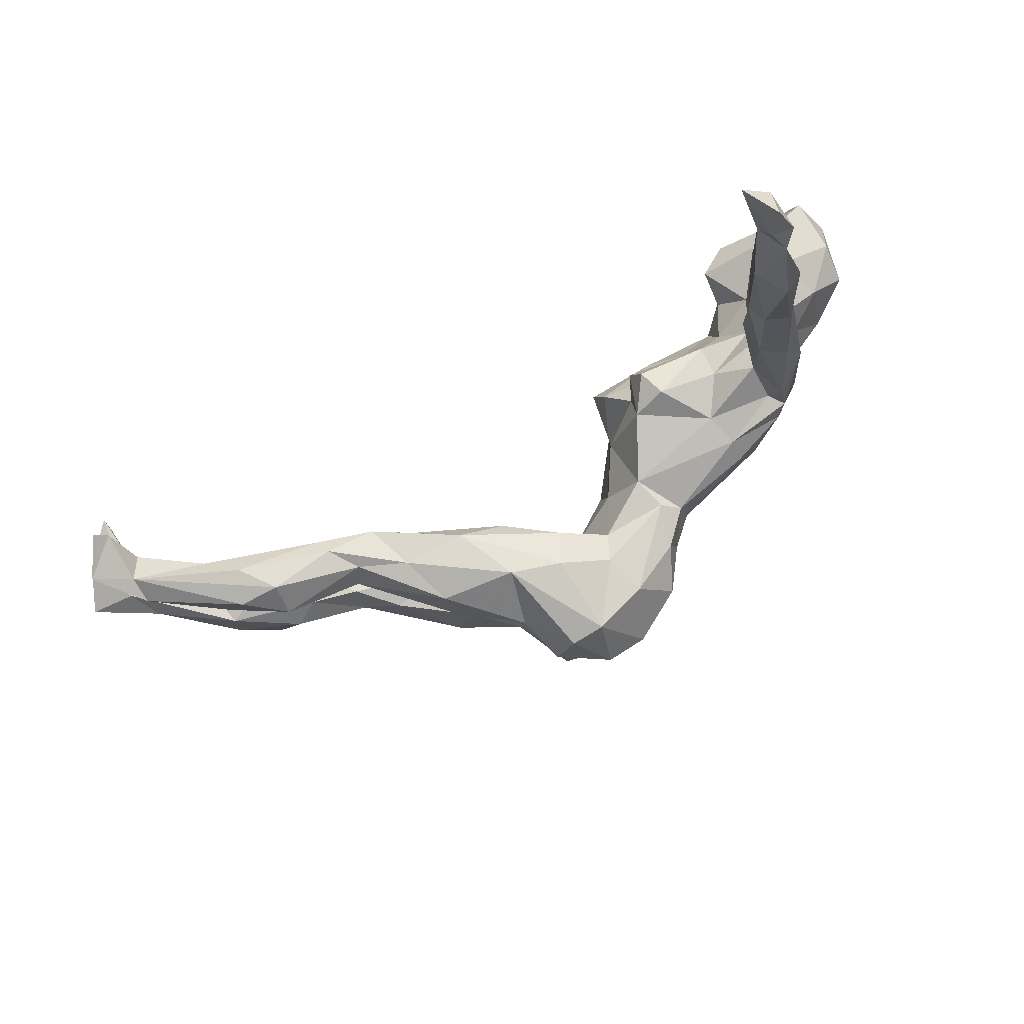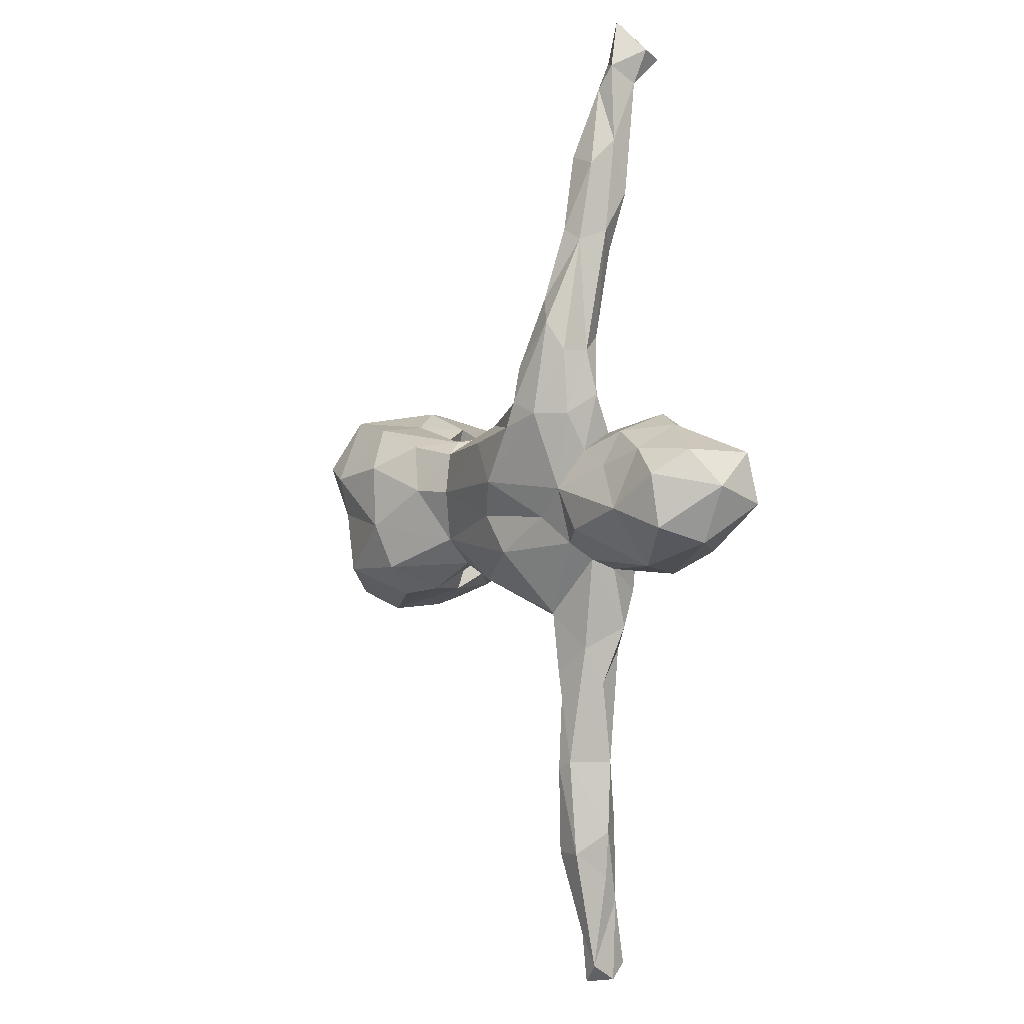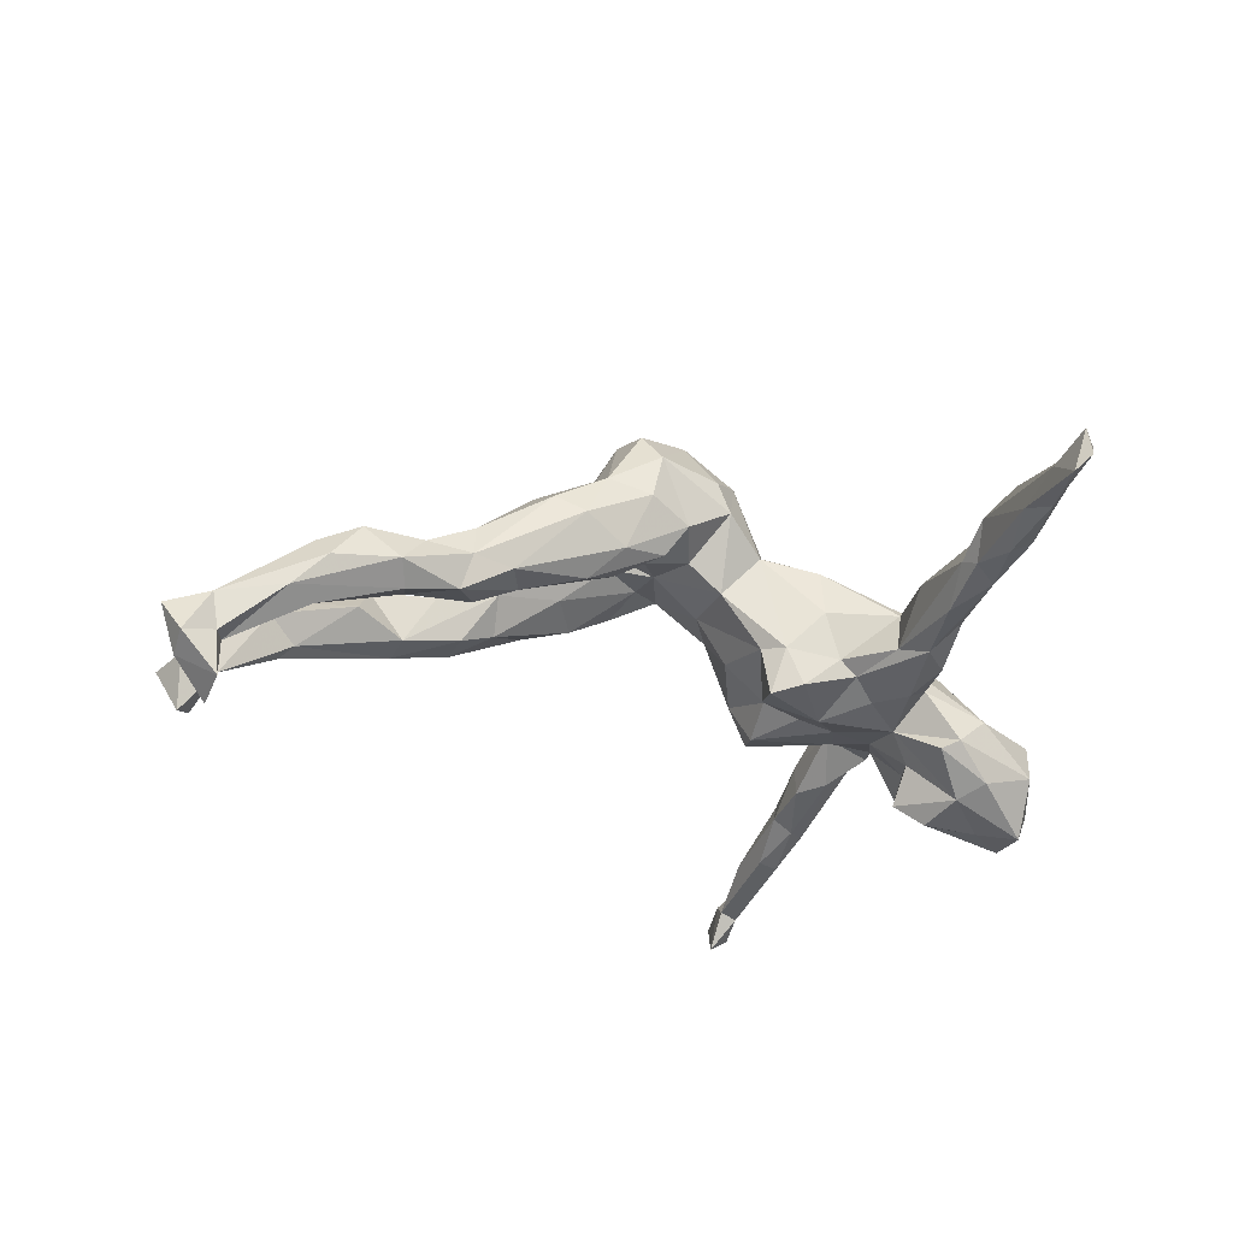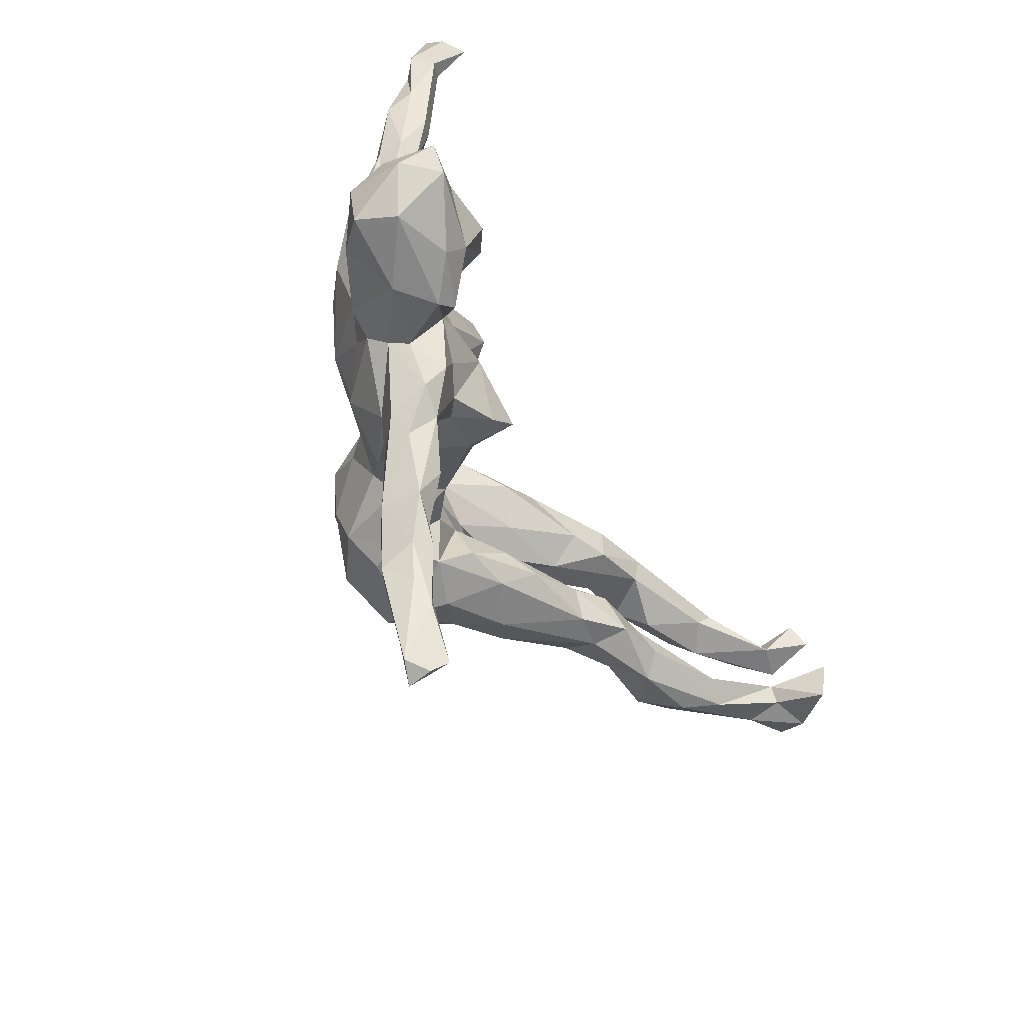
<metadata>
{"format":"obj","ext":"obj","renderer":"f3d","projection":"perspective","resolution":1024,"background":"white","views":[{"elev":79.3,"azim":-27.6,"up":"+Y"},{"elev":-1.7,"azim":81.0,"up":"+Y"},{"elev":-34.8,"azim":-22.2,"up":"+Z"},{"elev":-46.1,"azim":118.7,"up":"+Y"}]}
</metadata>
<code>
v 0.5251 -0.0205 -0.03954
v -0.745 0.06687 -0.2052
v -0.5539 0.1079 0.009844
v -0.007063 0.1087 0.1446
v 0.1275 -0.1054 -0.0437
v 0.3399 0.307 0.01423
v -0.006318 -0.1508 0.2145
v 0.3235 -0.6001 -0.06734
v 0.308 -0.4288 0.005491
v 0.527 0.07139 -0.07701
v -0.5411 0.03332 -0.05111
v -0.5211 -0.1203 -0.05436
v 0.3073 -0.2752 0.005955
v -0.516 0.06712 0.004169
v 0.3609 0.6909 -0.06479
v 0.4023 0.01428 0.02363
v 0.131 0.08047 0.1579
v 0.09966 0.1024 0.1398
v 0.2859 0.138 -0.01617
v -0.2827 -0.1366 0.1194
v -0.1285 -0.17 0.1427
v -0.2088 -0.09083 0.009518
v 0.2729 0.02691 -0.09188
v -0.8281 0.1153 -0.1961
v 0.03382 0.03378 0.07512
v -0.04547 -0.1089 0.302
v 0.3983 0.682 -0.06277
v 0.3501 0.4093 -0.008477
v 0.1116 -0.06032 0.1551
v 0.2721 -0.4233 -0.04961
v 0.5884 -0.05082 -0.09539
v 0.2517 -0.0243 0.1144
v -0.3105 -0.05538 -0.01635
v -0.2348 -0.1558 0.09003
v -0.1797 0.06716 0.2871
v 0.4674 0.04757 -0.03536
v 0.3095 -0.1808 0.01526
v -0.6368 -0.06126 -0.1321
v -0.02534 -0.07228 0.1011
v -0.139 -0.1485 0.2708
v 0.3237 -0.1444 -0.1121
v -0.09487 0.145 0.2851
v -0.7751 -0.04429 -0.2046
v 0.5789 -0.01473 -0.2505
v -0.8616 -0.0403 -0.1751
v -0.8046 0.05649 -0.1897
v 0.3542 0.1115 0.09771
v -0.761 -0.01421 -0.2015
v -0.08625 -0.1155 0.07094
v 0.4152 0.06323 -0.1223
v -0.592 -0.01068 -0.06816
v 0.3444 0.03911 -0.09033
v -0.1003 0.06472 0.334
v -0.3139 0.02835 0.02693
v -0.4594 0.1188 -0.07439
v -0.1972 -0.1479 0.1717
v -0.3026 0.07165 0.1365
v -0.6826 -0.08817 -0.1253
v -0.157 -0.06829 0.04185
v 0.01949 -0.1422 0.1666
v 0.4023 0.4203 -0.0526
v -0.4264 0.08445 0.01723
v -0.2133 -0.003882 0.1324
v 0.4022 0.1625 -0.03746
v 0.3102 -0.2391 -0.0899
v -0.2631 -0.02692 0.1466
v 0.3441 -0.04424 -0.116
v 0.3783 0.0361 -0.2042
v 0.1837 -0.1275 0.09989
v 0.2848 -0.08702 -0.1008
v 0.04468 -0.03653 0.2732
v -0.1768 0.01482 0.1894
v 0.1845 -0.136 0.01866
v 0.3767 0.3119 0.04082
v 0.3007 -0.6919 -0.03342
v -0.5977 0.1357 -0.09025
v 0.3486 0.1442 0.06185
v 0.3126 -0.7426 -0.05028
v 0.4686 0.08127 -0.1981
v -0.2029 0.04483 0.05666
v -0.06196 0.06537 0.1253
v -0.7726 0.000764 -0.308
v -0.1611 0.1105 0.04652
v -0.3772 -0.03211 -0.04278
v 0.3963 -0.1044 -0.1692
v 0.3662 0.1496 0.08825
v 0.3525 0.4878 -0.07846
v -0.5014 -0.07949 -0.08064
v 0.4856 -0.08458 -0.2039
v -0.6619 -0.02858 -0.1072
v 0.5237 0.02715 -0.2305
v 0.3502 -0.2373 -0.029
v 0.1582 -0.1029 -0.1052
v -0.027 0.135 0.1881
v 0.3428 -0.2919 -0.05912
v -0.4478 0.1377 -0.04817
v -0.3366 -0.1064 -0.0165
v -0.149 0.1292 0.2864
v -0.1568 -0.08628 0.2859
v 0.04252 -0.106 0.2456
v 0.3807 0.6469 -0.04552
v -0.675 0.0529 -0.08741
v 0.1717 0.1518 -0.07198
v -0.7665 0.09513 -0.1678
v 0.3393 0.3958 -0.04163
v 0.3331 -0.5285 -0.06906
v 0.3273 -0.4175 -0.07376
v -0.5809 -0.107 -0.003604
v -0.08988 -0.03772 0.1083
v -0.3618 0.06295 -0.05106
v -0.5105 -0.02366 -0.008883
v 0.09828 -0.07272 -0.03456
v 0.2956 -0.7667 -0.08437
v 0.2767 -0.6025 -0.07227
v 0.3724 0.2552 -0.0426
v 0.08277 0.1118 0.08616
v 0.3345 -0.5628 -0.01715
v -0.4556 0.07206 -0.06872
v 0.4517 -0.04392 -0.2199
v 0.276 -0.7435 -0.1044
v 0.261 0.1203 0.1018
v -0.7883 -0.05257 -0.1434
v -0.7692 0.1254 -0.2493
v 0.1597 0.1057 -0.08804
v -0.6424 0.0704 -0.04647
v 0.4921 0.1104 -0.1421
v 0.1854 0.1628 -0.02658
v 0.2884 -0.3462 -0.08664
v -0.6481 -0.08528 -0.03403
v 0.3007 -0.5152 -0.08521
v 0.3532 0.6584 -0.09293
v 0.3293 -0.4165 -0.008285
v -0.8293 -0.0146 -0.2454
v 0.2436 0.1332 0.05003
v -0.05247 0.01026 0.1211
v -0.6455 0.102 -0.1338
v 0.4027 0.2311 -0.02145
v 0.338 0.3034 -0.04001
v -0.3075 0.1312 0.1169
v -0.411 0.04507 0.007176
v -0.4029 -0.1079 -0.006184
v -0.7945 0.09299 -0.2695
v 0.4194 0.23 0.01751
v -0.2052 0.00655 0.1332
v -0.4162 -0.08629 -0.0638
v 0.3712 -0.111 -0.07154
v 0.406 0.2747 0.04308
v 0.3045 0.02795 0.1197
v 0.3419 0.1811 0.0127
v 0.2929 -0.1864 0.007837
v -0.09884 -0.01398 0.3072
v 0.2899 -0.08404 0.09233
v -0.5542 0.1487 -0.03126
v 0.3519 -0.2025 -0.09173
v -0.173 -0.01425 0.2565
v -0.6185 0.1263 -0.03507
v -0.2971 -0.08615 0.1442
v 0.2764 -0.6917 -0.05849
v 0.3816 -0.01266 -0.1533
v 0.2106 0.02748 -0.08149
v -0.03187 0.04467 0.3264
v -0.3974 -0.09692 0.05091
v 0.3793 0.1037 -0.06092
v 0.4084 0.07435 -0.01699
v 0.2197 -0.02404 -0.1142
v -0.2043 0.09931 0.2127
v -0.1301 0.0188 0.1217
v 0.1433 0.01708 0.1659
v 0.3835 0.4238 0.01011
v 0.4023 0.1318 0.0621
v -0.1625 0.001401 0.1477
v 0.351 0.7038 -0.1472
v -0.1062 0.1636 0.1581
v 0.3712 0.7571 -0.07671
v -0.303 0.07621 -0.02051
v 0.03197 -0.06986 0.05744
v -0.2877 -0.014 0.04848
v -0.3374 0.1384 0.03243
v 0.2833 -0.4486 -0.06629
v -0.3771 -0.0264 0.06708
v -0.7726 -0.06617 -0.2981
v -0.6263 0.0796 -0.119
v 0.3993 0.5648 -0.06635
v 0.3557 -0.02912 0.04207
v 0.4261 0.131 0.01337
v -0.2152 -0.02184 0.05688
v 0.2979 0.08267 -0.07695
v 0.3813 0.4828 -0.08795
v -0.7629 0.07642 -0.1259
v 0.46 0.1012 -0.06298
v 0.1109 -0.07563 -0.118
v -0.7626 -0.03523 -0.1194
v 0.4111 0.5252 -0.02795
v 0.2742 -0.2926 -0.005983
v 0.1006 0.02141 0.208
v 0.4278 0.02389 -0.2357
v 0.37 0.3927 -0.06446
v -0.08136 0.1349 0.1071
v 0.2431 -0.1201 -0.08047
v 0.2924 -0.5625 0.000459
v 0.588 0.03035 -0.08395
v -0.1138 -0.1771 0.2174
v 0.08169 0.09482 0.2099
v -0.6318 -0.1126 -0.07227
v 0.2621 0.0921 0.1303
v -0.4325 -0.06101 0.03606
v -0.1891 0.1668 0.1342
v -0.5481 -0.05306 0.01076
v 0.1513 0.03501 -0.05922
v 0.08156 0.02981 -0.005423
v 0.5827 0.06317 -0.2331
v -0.1605 -0.1351 0.05323
v 0.4379 0.1301 -0.1353
v -0.4133 0.1273 -0.001039
v -0.7899 -0.009624 -0.1653
v 0.4783 -0.1071 -0.1026
v -0.2019 -0.08433 0.1932
v -0.4783 -0.09823 0.004091
v 0.08994 -0.09959 0.1227
v 0.134 0.1335 -0.01509
v 0.05147 0.06013 0.2773
v 0.3815 0.6579 -0.1024
v 0.3402 0.5485 -0.05495
v 0.2131 -0.1246 -0.05783
v 0.3594 0.2042 0.07831
v 0.5881 0.06767 -0.1422
v 0.386 -0.07062 0.001897
v 0.4043 0.4054 -0.01053
v -0.4875 -0.02863 -0.0543
v 0.2695 -0.5002 -0.02166
v 0.5756 -0.07321 -0.1686
v 0.2853 -0.7711 -0.04321
v -0.833 -0.06408 -0.2303
v 0.3743 0.5385 -0.005886
v -0.2486 0.02077 0.1505
v -0.2151 0.002379 0.1021
v 0.4247 -0.1187 -0.1555
v -0.2352 0.1411 0.03232
v 0.6118 0.01155 -0.1871
v 0.4318 -0.05022 0.002999
v -0.4339 -0.01252 0.01153
v 0.2753 -0.2025 -0.07093
v 0.3861 0.7114 -0.121
v -0.6477 -0.02785 -0.04326
v 0.121 -0.02241 -0.09939
v -0.05467 -0.1423 0.119
v 0.3787 -0.09621 -0.03496
v -0.3651 0.1234 -0.04641
v -0.005801 0.1277 0.2551
v 0.302 -0.6397 -0.08668
f 84 33 145
f 33 97 145
f 141 162 218
f 214 96 153
f 140 62 14
f 118 140 14
f 118 54 140
f 241 229 111
f 118 14 11
f 162 206 218
f 218 206 208
f 241 111 206
f 12 141 218
f 3 214 153
f 3 153 156
f 62 214 3
f 14 62 3
f 11 14 125
f 125 14 3
f 111 51 244
f 206 111 208
f 218 208 108
f 12 218 108
f 3 156 125
f 208 111 244
f 108 208 129
f 208 244 129
f 185 143 170
f 170 143 147
f 185 170 16
f 147 228 74
f 74 28 6
f 86 147 225
f 225 147 74
f 225 74 6
f 225 6 149
f 170 147 86
f 170 86 47
f 86 225 77
f 225 149 77
f 16 170 148
f 170 47 148
f 184 16 148
f 48 38 58
f 38 48 90
f 90 48 215
f 104 136 2
f 156 104 189
f 182 102 2
f 136 182 2
f 76 136 104
f 50 68 159
f 119 159 68
f 164 185 16
f 66 236 177
f 235 236 66
f 236 186 177
f 89 237 85
f 119 89 85
f 50 79 68
f 126 79 213
f 231 216 237
f 79 196 68
f 114 120 158
f 250 120 114
f 113 120 250
f 78 113 250
f 106 8 250
f 179 130 114
f 130 250 114
f 106 250 130
f 107 106 130
f 107 130 179
f 242 128 30
f 128 179 30
f 128 107 179
f 65 128 242
f 65 107 128
f 242 224 199
f 65 242 199
f 70 41 199
f 41 65 199
f 67 70 165
f 23 165 160
f 23 67 165
f 52 67 23
f 187 52 23
f 95 107 65
f 154 65 41
f 154 95 65
f 154 92 95
f 146 154 41
f 67 41 70
f 196 119 68
f 91 196 79
f 166 207 139
f 56 217 157
f 249 18 94
f 249 94 42
f 60 100 7
f 100 26 7
f 60 7 202
f 94 173 42
f 202 7 26
f 42 173 207
f 98 42 207
f 166 98 207
f 98 166 35
f 155 35 166
f 155 72 171
f 155 171 217
f 72 155 166
f 99 155 217
f 56 99 217
f 56 202 40
f 40 99 56
f 72 166 235
f 161 221 249
f 161 249 42
f 71 221 161
f 100 71 26
f 26 71 151
f 161 42 53
f 71 161 151
f 161 53 151
f 40 26 99
f 26 151 99
f 202 26 40
f 53 42 98
f 35 53 98
f 99 151 155
f 155 151 35
f 151 53 35
f 119 44 89
f 196 91 119
f 91 44 119
f 211 44 91
f 239 44 211
f 181 233 133
f 82 181 133
f 181 43 233
f 181 48 43
f 82 48 181
f 215 82 133
f 48 82 215
f 142 2 46
f 123 2 142
f 84 145 229
f 145 97 141
f 110 118 55
f 110 54 118
f 248 110 55
f 96 248 55
f 112 245 191
f 93 5 191
f 165 191 245
f 165 93 191
f 209 245 112
f 160 245 209
f 220 103 124
f 63 235 66
f 199 224 93
f 165 199 93
f 160 165 245
f 160 209 124
f 187 124 103
f 187 23 124
f 23 160 124
f 232 158 120
f 143 185 137
f 63 144 235
f 165 70 199
f 54 236 235
f 80 236 54
f 207 238 178
f 97 212 34
f 212 21 34
f 246 21 212
f 109 59 186
f 49 212 22
f 59 49 22
f 236 167 144
f 167 236 80
f 80 81 167
f 171 109 186
f 135 39 109
f 109 246 49
f 57 139 62
f 219 100 60
f 4 135 81
f 176 60 39
f 39 60 246
f 60 202 246
f 4 198 94
f 173 94 198
f 173 198 238
f 81 198 4
f 81 135 167
f 167 135 171
f 246 202 21
f 173 238 207
f 171 135 109
f 171 186 236
f 167 171 144
f 63 171 236
f 171 72 144
f 171 63 66
f 144 72 235
f 171 66 217
f 21 202 56
f 34 21 56
f 235 166 57
f 157 217 66
f 34 56 20
f 56 157 20
f 166 139 57
f 168 17 195
f 17 203 195
f 203 17 18
f 221 203 249
f 203 18 249
f 195 203 221
f 29 195 71
f 195 221 71
f 219 29 100
f 100 29 71
f 83 81 80
f 198 81 83
f 238 198 83
f 49 246 212
f 109 49 59
f 39 246 109
f 176 39 135
f 176 135 25
f 25 135 4
f 25 112 176
f 5 219 176
f 25 116 210
f 5 73 219
f 73 69 219
f 17 116 18
f 121 116 17
f 121 134 116
f 134 220 116
f 134 127 220
f 150 37 69
f 69 37 152
f 184 32 152
f 77 134 121
f 149 134 77
f 37 227 152
f 227 184 152
f 236 144 63
f 159 119 67
f 67 52 159
f 52 50 159
f 163 52 187
f 188 61 197
f 197 105 87
f 188 197 87
f 101 15 131
f 101 131 223
f 131 87 223
f 131 188 87
f 222 188 131
f 222 183 188
f 27 183 222
f 172 222 131
f 243 222 172
f 243 27 222
f 27 243 174
f 237 216 146
f 85 67 119
f 213 50 163
f 50 52 163
f 183 61 188
f 15 172 131
f 84 229 241
f 177 241 180
f 177 84 241
f 214 178 96
f 178 248 96
f 84 177 33
f 175 110 248
f 27 174 15
f 87 105 223
f 61 115 197
f 228 193 169
f 143 228 147
f 143 137 228
f 228 137 61
f 137 185 64
f 36 190 164
f 164 190 163
f 36 164 16
f 64 185 164
f 163 64 164
f 237 146 67
f 67 146 41
f 1 36 16
f 1 16 240
f 1 240 216
f 216 240 247
f 101 27 15
f 183 27 101
f 193 183 101
f 193 101 234
f 234 101 223
f 193 234 169
f 169 234 28
f 28 234 223
f 105 28 223
f 228 169 74
f 28 74 169
f 197 138 105
f 28 105 6
f 61 137 115
f 197 115 138
f 105 138 6
f 138 115 149
f 138 149 6
f 115 137 64
f 115 64 149
f 64 163 19
f 64 19 149
f 85 237 67
f 175 54 110
f 238 175 248
f 178 238 248
f 212 97 22
f 22 97 33
f 186 33 177
f 33 59 22
f 175 80 54
f 83 175 238
f 83 80 175
f 112 5 176
f 210 112 25
f 5 112 191
f 209 112 210
f 220 210 116
f 220 209 210
f 124 209 220
f 73 5 224
f 224 150 73
f 150 69 73
f 127 187 103
f 134 19 127
f 78 75 232
f 75 200 158
f 75 158 232
f 93 224 5
f 127 103 220
f 89 231 237
f 216 231 31
f 211 79 126
f 44 231 89
f 44 239 231
f 226 239 211
f 239 31 231
f 31 239 201
f 226 211 126
f 133 233 45
f 233 122 45
f 233 43 122
f 215 133 45
f 123 142 24
f 104 123 24
f 104 2 123
f 211 91 79
f 61 193 228
f 193 61 183
f 1 10 36
f 10 190 36
f 122 244 192
f 244 215 192
f 129 244 122
f 204 129 122
f 86 77 121
f 32 184 148
f 186 59 33
f 207 178 139
f 140 235 57
f 66 177 180
f 54 235 140
f 157 66 180
f 20 157 162
f 97 34 141
f 141 34 20
f 141 20 162
f 140 57 62
f 139 178 214
f 62 139 214
f 162 157 206
f 206 157 180
f 206 180 241
f 148 47 205
f 86 121 47
f 205 47 121
f 148 205 168
f 205 121 17
f 32 148 168
f 152 32 29
f 69 152 29
f 168 205 17
f 32 168 29
f 168 195 29
f 69 29 219
f 18 116 4
f 116 25 4
f 176 219 60
f 4 94 18
f 102 125 189
f 125 156 189
f 156 153 104
f 153 76 104
f 204 108 129
f 58 12 204
f 38 90 51
f 51 90 244
f 11 125 102
f 182 11 102
f 12 108 204
f 88 12 58
f 229 38 51
f 229 88 38
f 111 229 51
f 55 118 182
f 118 11 182
f 96 76 153
f 55 136 76
f 96 55 76
f 229 145 88
f 145 141 12
f 88 145 12
f 201 10 1
f 58 204 122
f 88 58 38
f 55 182 136
f 163 190 213
f 126 213 190
f 31 1 216
f 10 126 190
f 10 226 126
f 31 201 1
f 201 226 10
f 192 215 45
f 122 192 45
f 24 142 46
f 46 189 24
f 43 58 122
f 244 90 215
f 104 24 189
f 102 189 46
f 2 102 46
f 79 50 213
f 226 201 239
f 48 58 43
f 8 78 250
f 117 200 75
f 78 117 75
f 179 114 230
f 114 158 230
f 158 200 230
f 230 30 179
f 230 9 30
f 200 9 230
f 146 247 154
f 247 240 227
f 216 247 146
f 184 227 16
f 154 247 92
f 247 227 37
f 92 247 37
f 132 92 13
f 95 132 107
f 95 92 132
f 132 106 107
f 117 132 9
f 106 132 117
f 106 117 8
f 117 78 8
f 149 19 134
f 19 187 127
f 19 163 187
f 242 150 224
f 13 92 37
f 13 37 150
f 13 150 194
f 194 150 242
f 194 132 13
f 9 132 194
f 30 9 194
f 30 194 242
f 117 9 200
f 227 240 16
f 174 172 15
f 113 78 232
f 113 232 120
f 243 172 174

</code>
